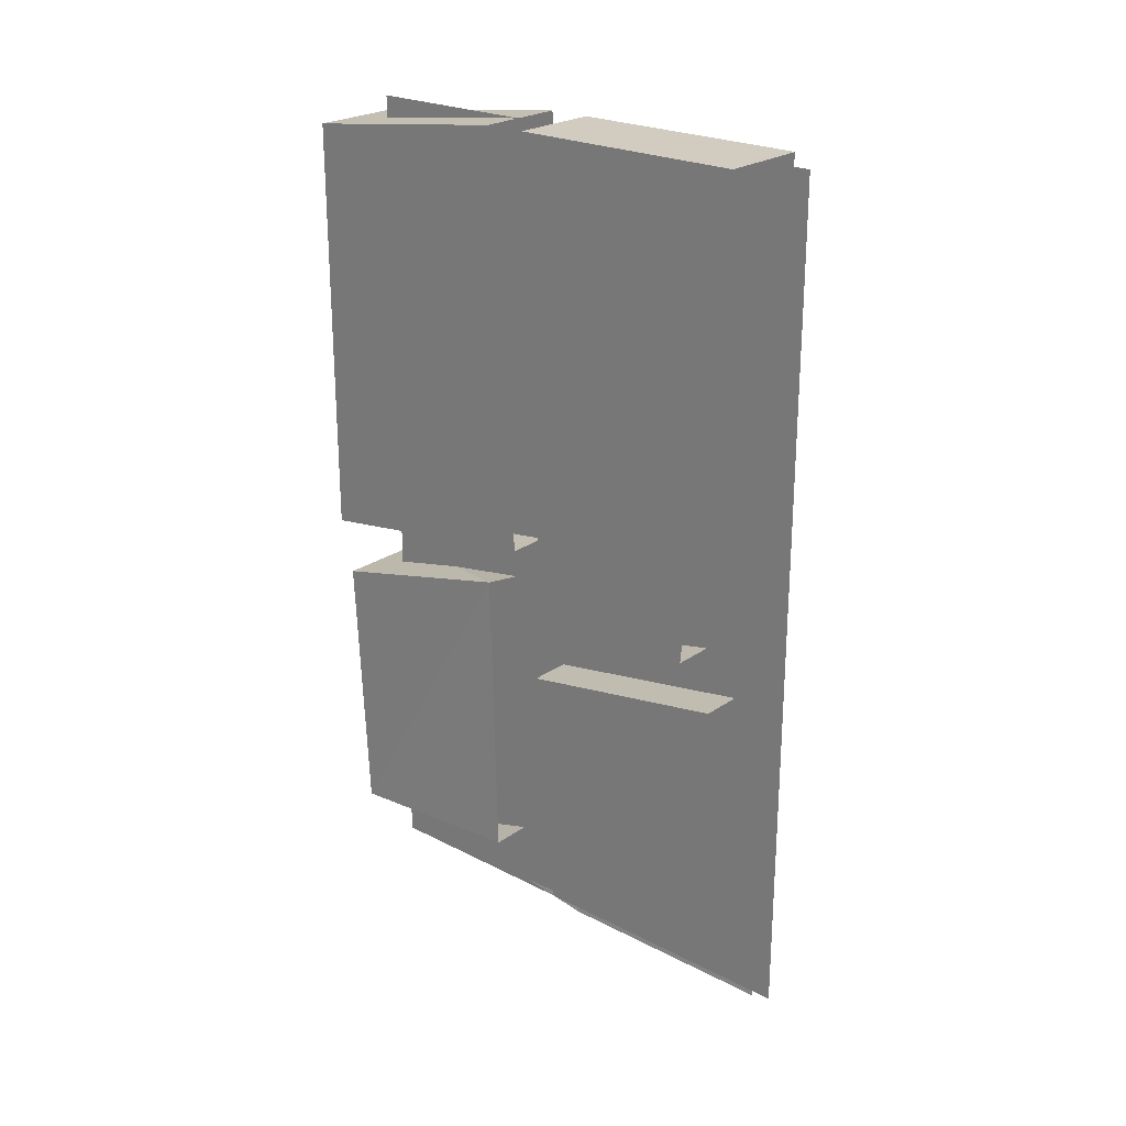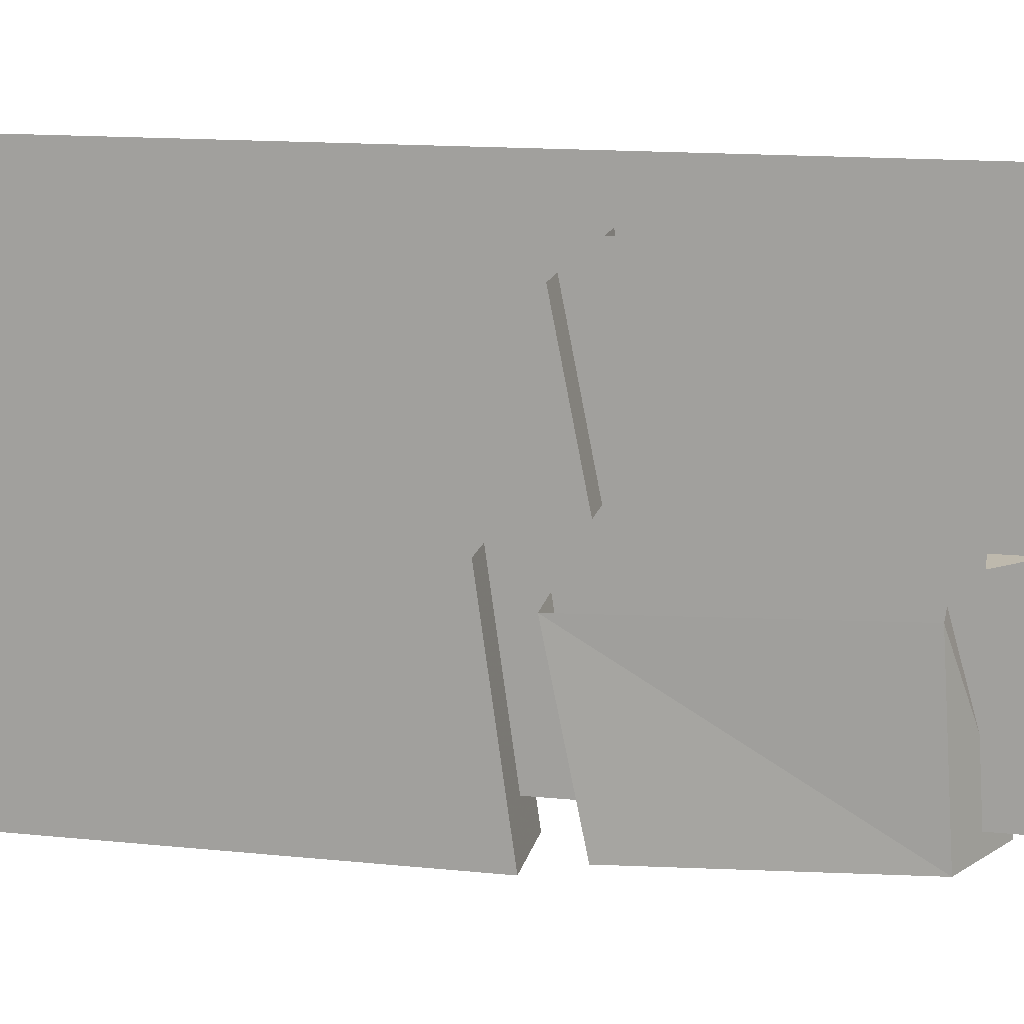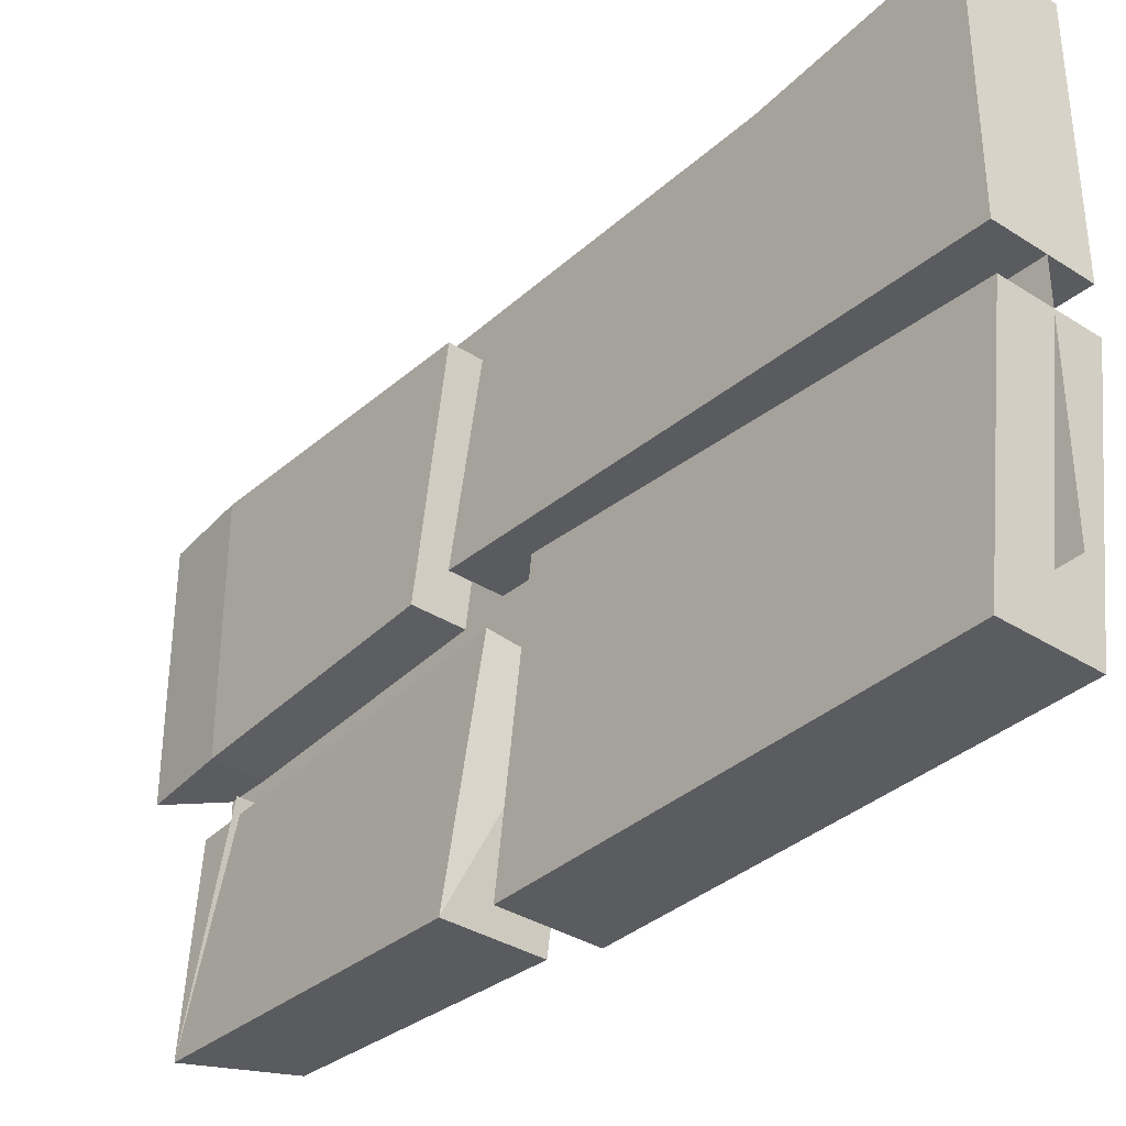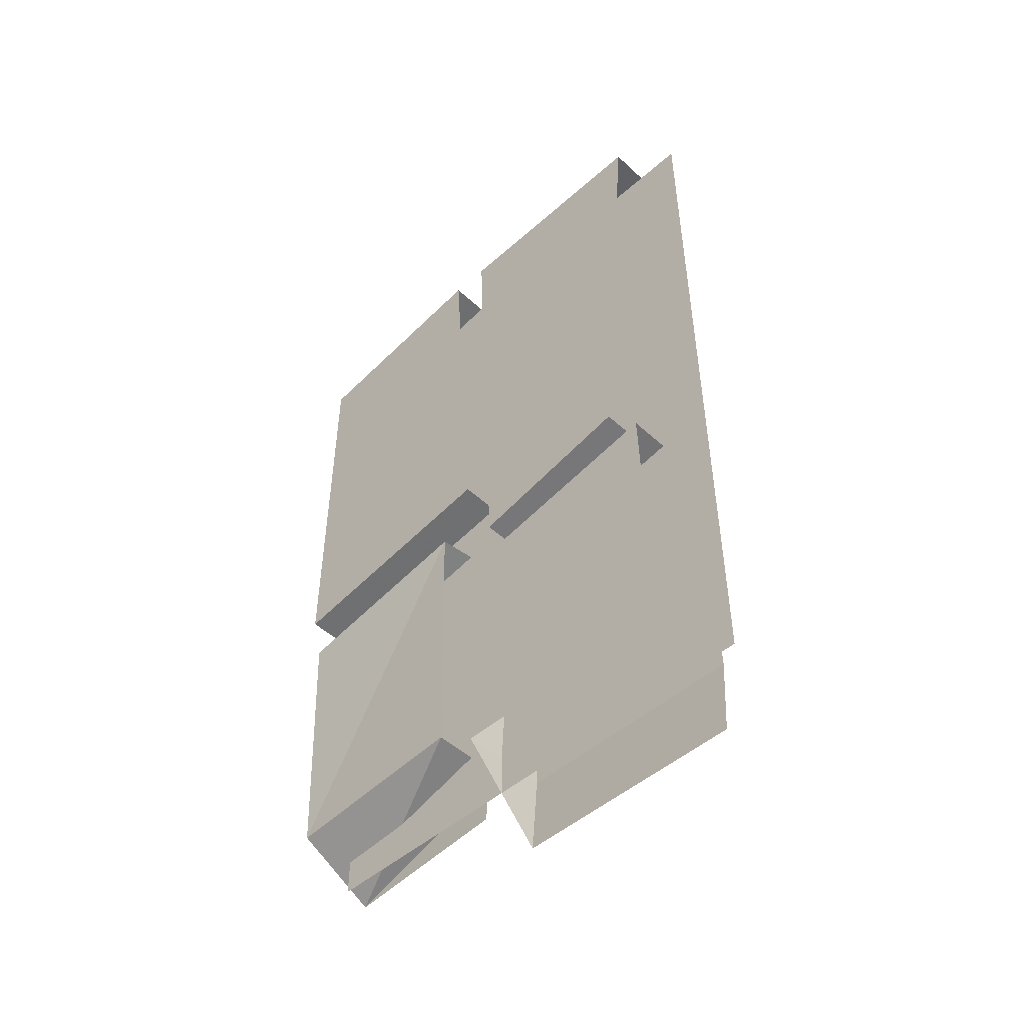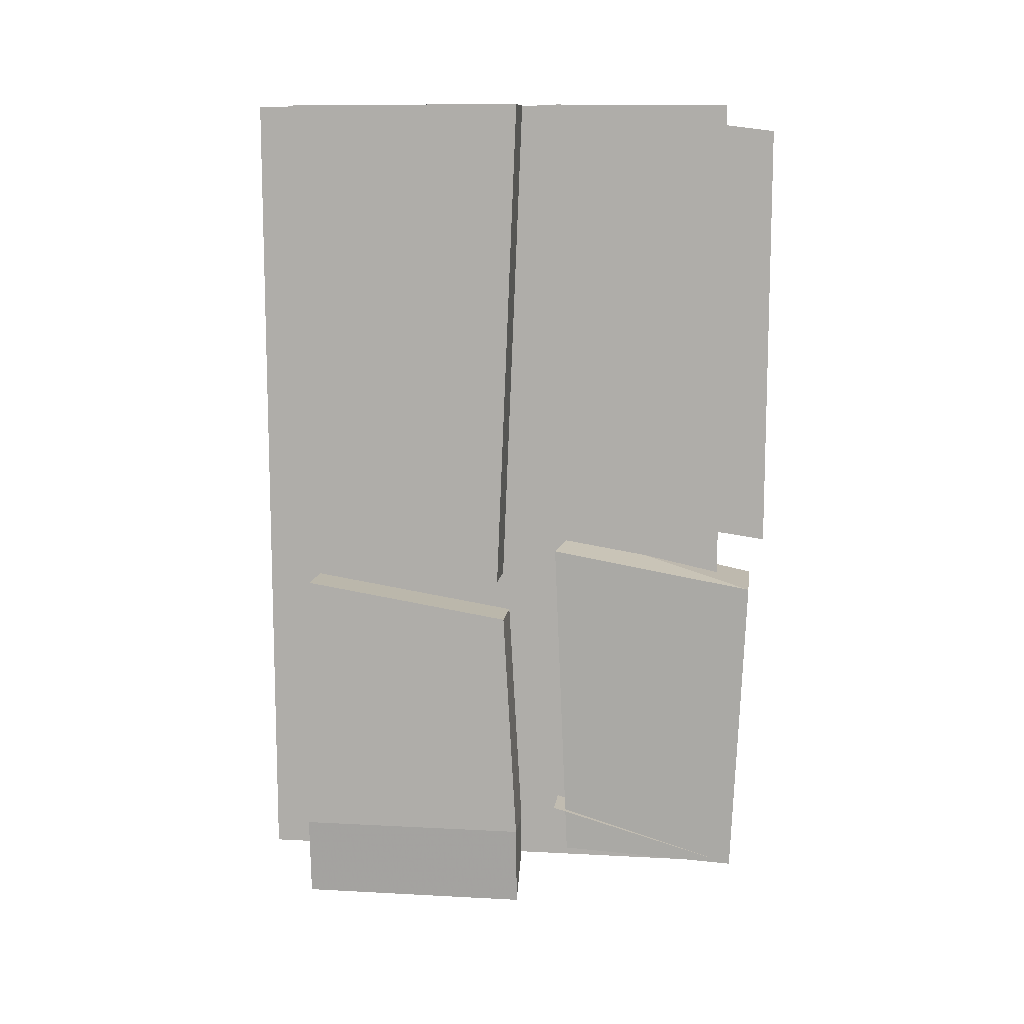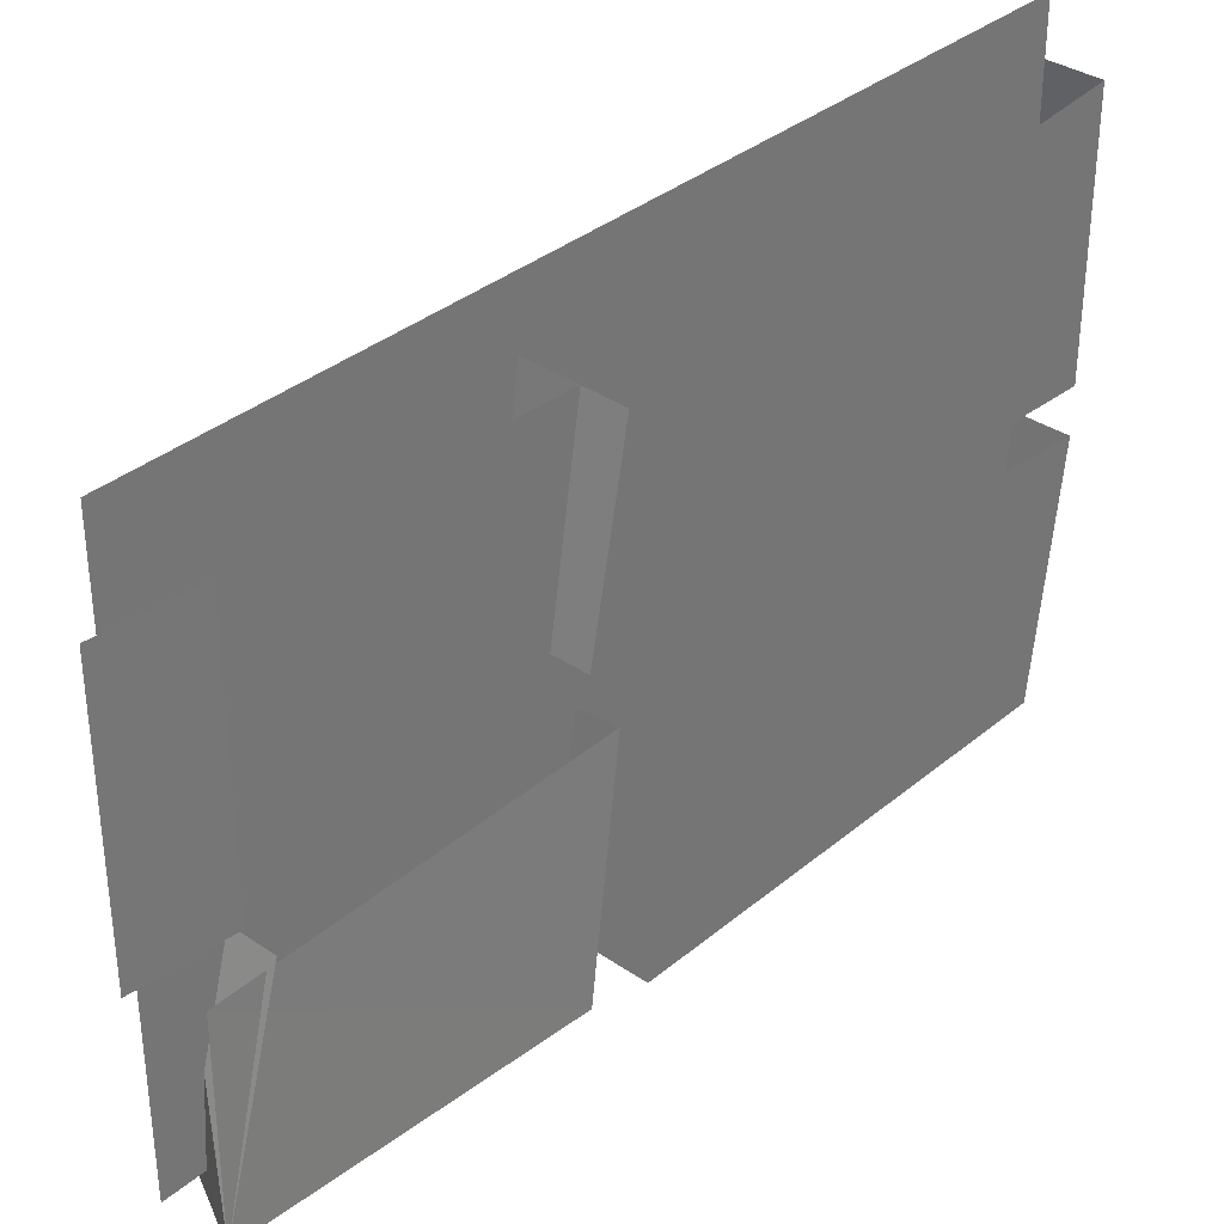
<metadata>
{"format":"obj","ext":"obj","renderer":"f3d","projection":"perspective","resolution":1024,"background":"white","views":[{"elev":23.8,"azim":130.8,"up":"+Z"},{"elev":15.1,"azim":102.1,"up":"+Y"},{"elev":-35.1,"azim":-40.3,"up":"+Y"},{"elev":-48.8,"azim":134.5,"up":"+Z"},{"elev":10.9,"azim":-82.5,"up":"+Z"},{"elev":35.0,"azim":-137.8,"up":"+Y"}]}
</metadata>
<code>
v -0.3906 -0.3047 -0.3594
v -0.3906 -0.5234 -0.375
v -0.4844 -0.5234 -0.4219
v -0.4844 -0.3047 -0.3594
v -0.4375 -0.5 0.5
v -0.4375 0.0625 0.5
v -0.4375 0.0625 -0.4375
v -0.4375 -0.5 -0.4375
v -0.3906 -0.2578 0.5
v -0.3906 -0.2344 -0.07031
v -0.3906 0.007812 0.5
v -0.4922 0.007812 0.5
v -0.4922 -0.2578 0.5
v -0.4922 -0.2344 -0.07031
v -0.4922 -0.03906 -0.03125
v -0.3906 -0.03906 -0.03125
v -0.3906 -0.2422 -0.1172
v -0.3906 -0.2578 -0.3906
v -0.3906 0 -0.07812
v -0.4922 -0.2422 -0.1172
v -0.4922 -0.2578 -0.3906
v -0.4844 -0.2578 -0.4844
v -0.4922 0.007812 -0.3906
v -0.4844 0.007812 -0.4844
v -0.3906 0.007812 -0.3906
v -0.3906 -0.5547 0.4688
v -0.3906 -0.5547 -0.007812
v -0.3906 -0.2734 0.03125
v -0.3906 -0.3047 0.5
v -0.4922 -0.3047 0.5
v -0.4922 -0.5547 0.4688
v -0.4922 -0.5547 -0.007812
v -0.4922 -0.2734 0.03125
v -0.3906 -0.5391 -0.07031
v -0.3984 -0.3203 -0.02344
v -0.4922 -0.5391 -0.07031
v -0.4922 0 -0.07812
v -0.4766 -0.3203 -0.4141
v -0.4844 -0.3047 -0.03125
f 1 2 3
f 1 3 4
f 9 10 11
f 9 11 12
f 9 12 13
f 9 13 14
f 9 14 10
f 10 14 15
f 10 15 16
f 10 16 11
f 17 18 19
f 17 19 20
f 17 20 21
f 17 21 18
f 18 21 22
f 22 21 23
f 22 23 24
f 18 25 19
f 26 27 28
f 26 28 29
f 26 29 30
f 26 30 31
f 26 31 32
f 26 32 27
f 27 32 33
f 27 33 28
f 34 2 35
f 34 35 36
f 34 36 3
f 34 3 2
f 2 1 35
f 23 21 20
f 23 20 37
f 37 20 19
f 12 15 13
f 13 15 14
f 38 3 36
f 38 36 39
f 39 36 35
f 32 31 30
f 32 30 33
f 5 6 7
f 5 7 8
f 5 8 6
f 6 8 7

</code>
